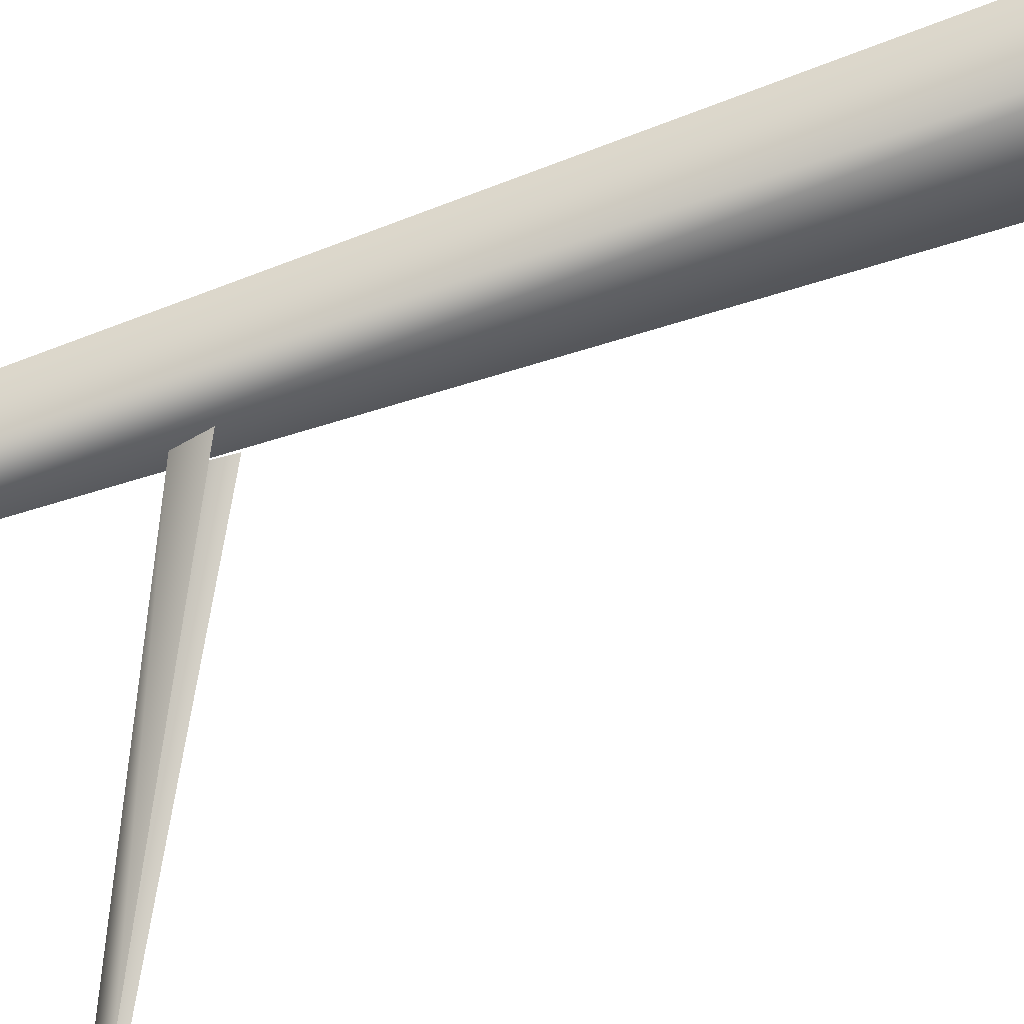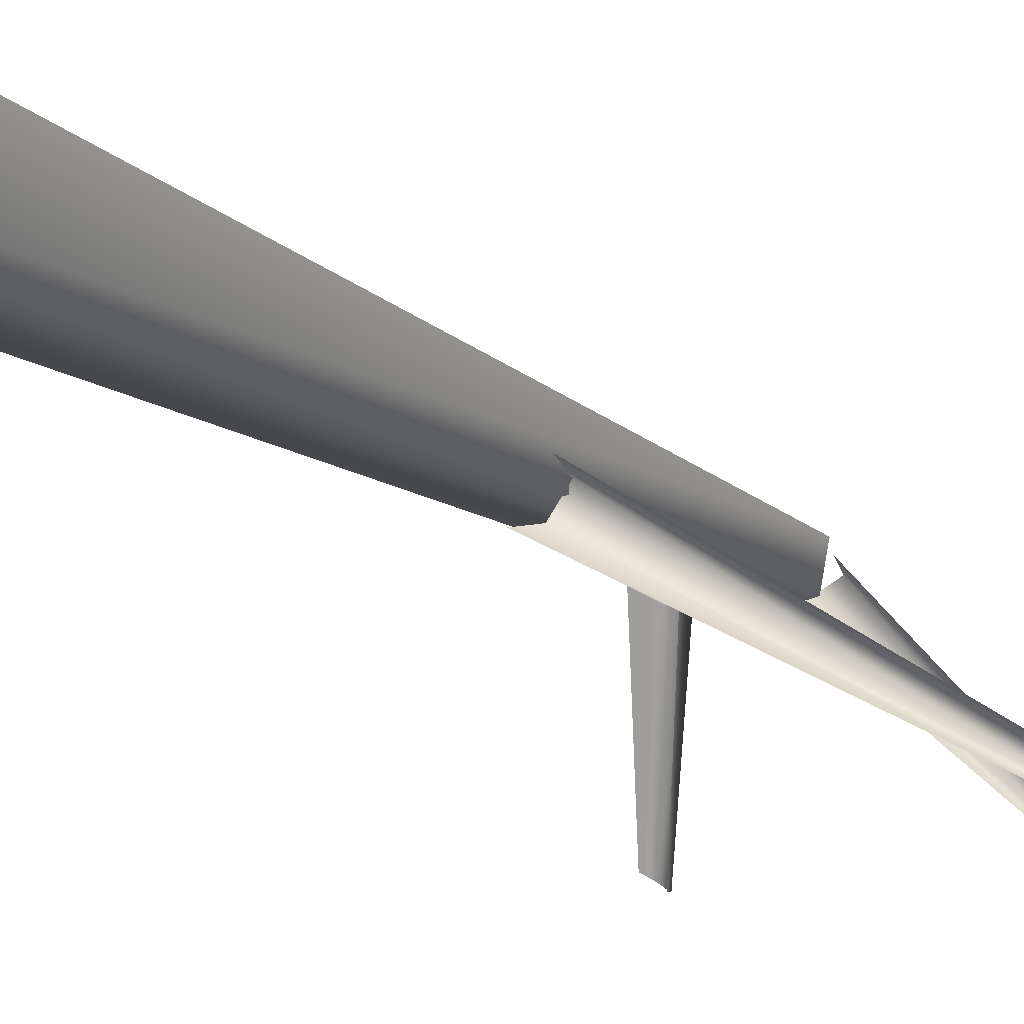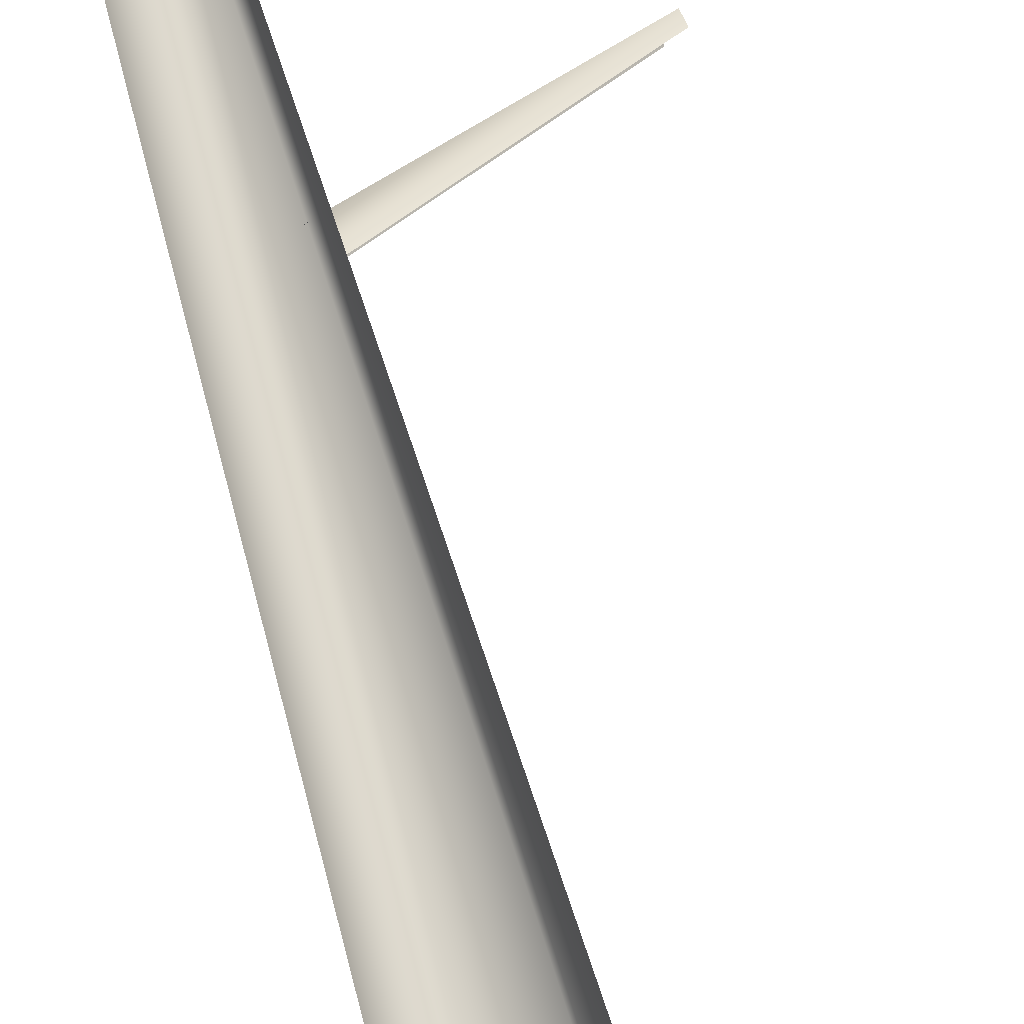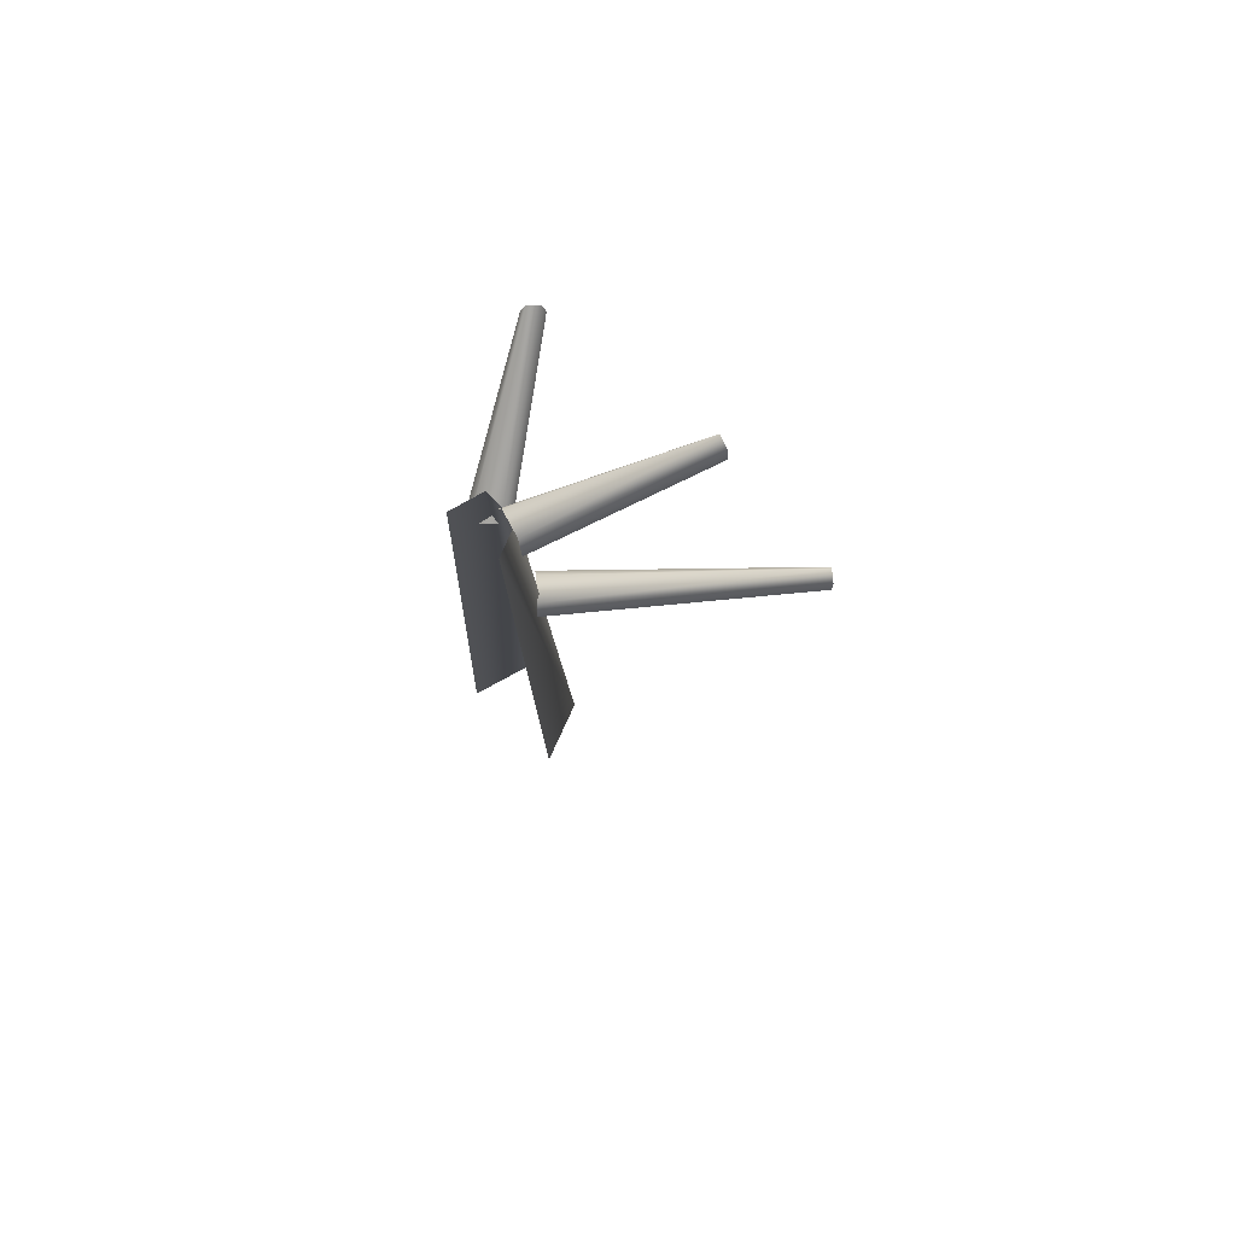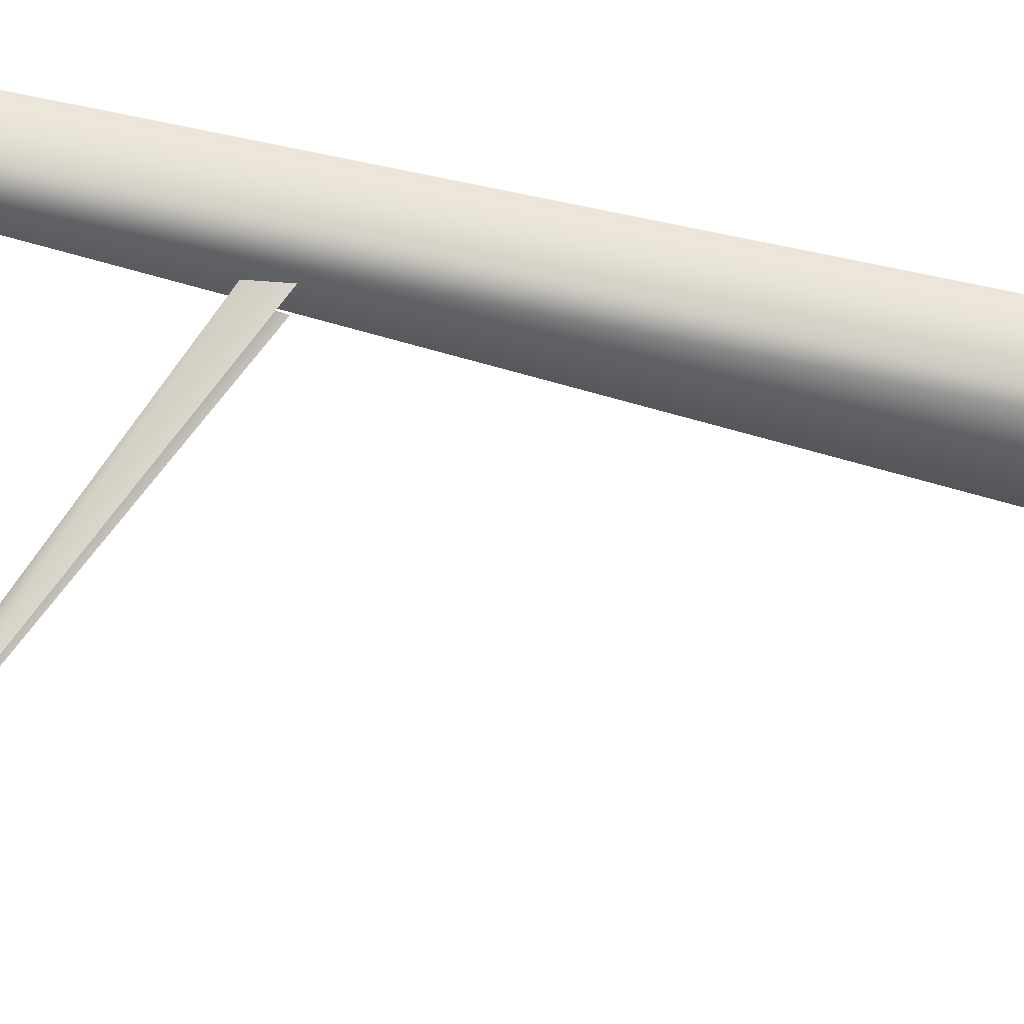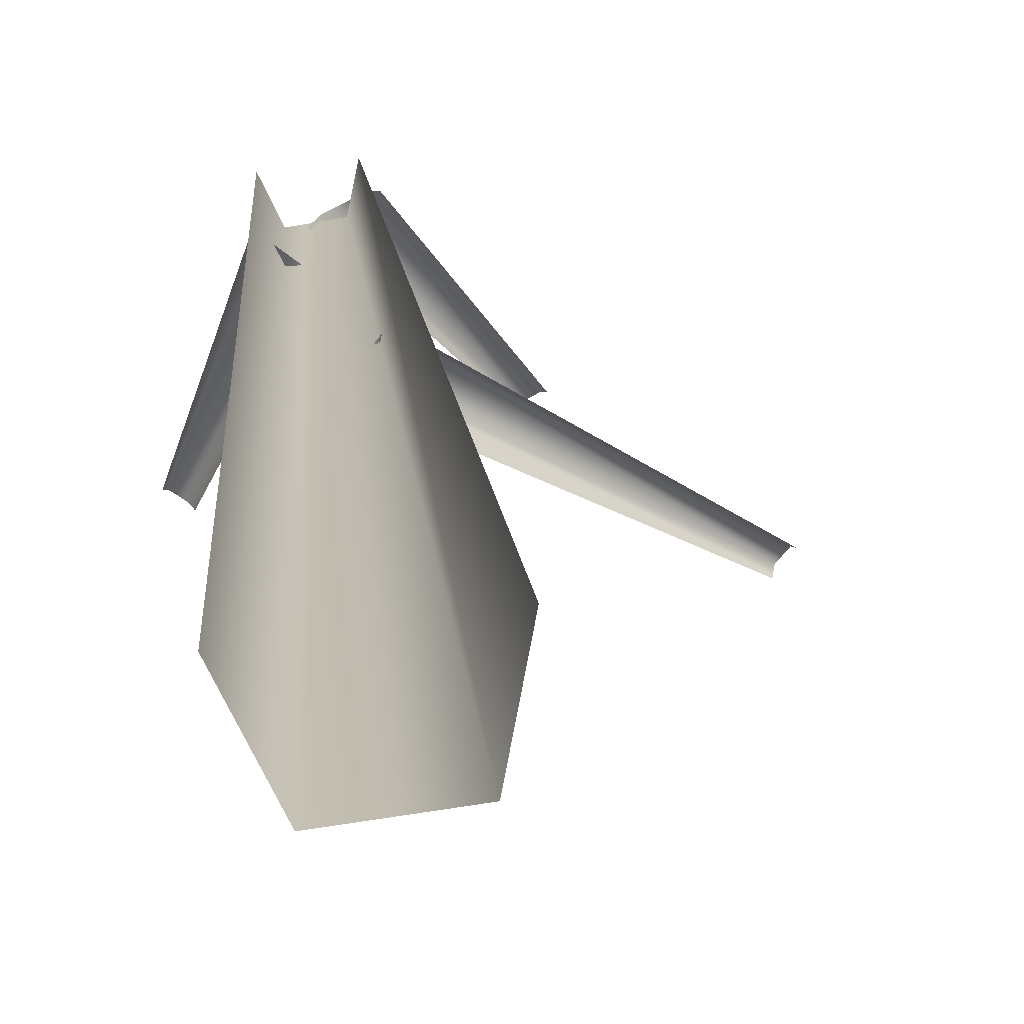
<metadata>
{"format":"obj","ext":"obj","renderer":"f3d","projection":"perspective","resolution":1024,"background":"white","views":[{"elev":-69.1,"azim":-71.3,"up":"+Z"},{"elev":-13.9,"azim":30.9,"up":"+Z"},{"elev":72.5,"azim":-16.6,"up":"+Z"},{"elev":78.9,"azim":35.3,"up":"+Y"},{"elev":-69.0,"azim":-104.1,"up":"+Z"},{"elev":15.2,"azim":-3.9,"up":"+Z"}]}
</metadata>
<code>
v 17 696 -18
v 22 696 6
v 33 0 -30
v 22 696 6
v 43 0 23
v 33 0 -30
v -19 696 1
v -8 696 -22
v -44 0 12
v -8 696 -22
v -20 0 -37
v -44 0 12
v -8 696 -22
v 17 696 -18
v -20 0 -37
v 17 696 -18
v 33 0 -30
v -20 0 -37
v -56 690 -129
v -59 681 -126
v -18 627 -11
v -59 681 -126
v -23 608 -7
v -18 627 -11
v -46 681 -135
v -49 690 -134
v 2 607 -26
v -49 690 -134
v -2 626 -23
v 2 607 -26
v -49 690 -134
v -56 690 -129
v -2 626 -23
v -56 690 -129
v -18 627 -11
v -2 626 -23
v 176 568 -130
v 174 559 -133
v 12 487 -31
v 174 559 -133
v 7 468 -36
v 12 487 -31
v 183 559 -121
v 182 568 -123
v 27 467 -11
v 182 568 -123
v 24 486 -16
v 27 467 -11
v 182 568 -123
v 176 568 -130
v 24 486 -16
v 176 568 -130
v 12 487 -31
v 24 486 -16
v 91 759 -112
v 88 750 -112
v 7 702 -18
v 88 750 -112
v 1 683 -19
v 7 702 -18
v 102 750 -105
v 100 759 -107
v 30 683 -5
v 100 759 -107
v 25 702 -9
v 30 683 -5
v 100 759 -107
v 91 759 -112
v 25 702 -9
v 91 759 -112
v 7 702 -18
v 25 702 -9
f 1 2 3
f 4 5 6
f 7 8 9
f 10 11 12
f 13 14 15
f 16 17 18
f 19 20 21
f 22 23 24
f 25 26 27
f 28 29 30
f 31 32 33
f 34 35 36
f 37 38 39
f 40 41 42
f 43 44 45
f 46 47 48
f 49 50 51
f 52 53 54
f 55 56 57
f 58 59 60
f 61 62 63
f 64 65 66
f 67 68 69
f 70 71 72

</code>
